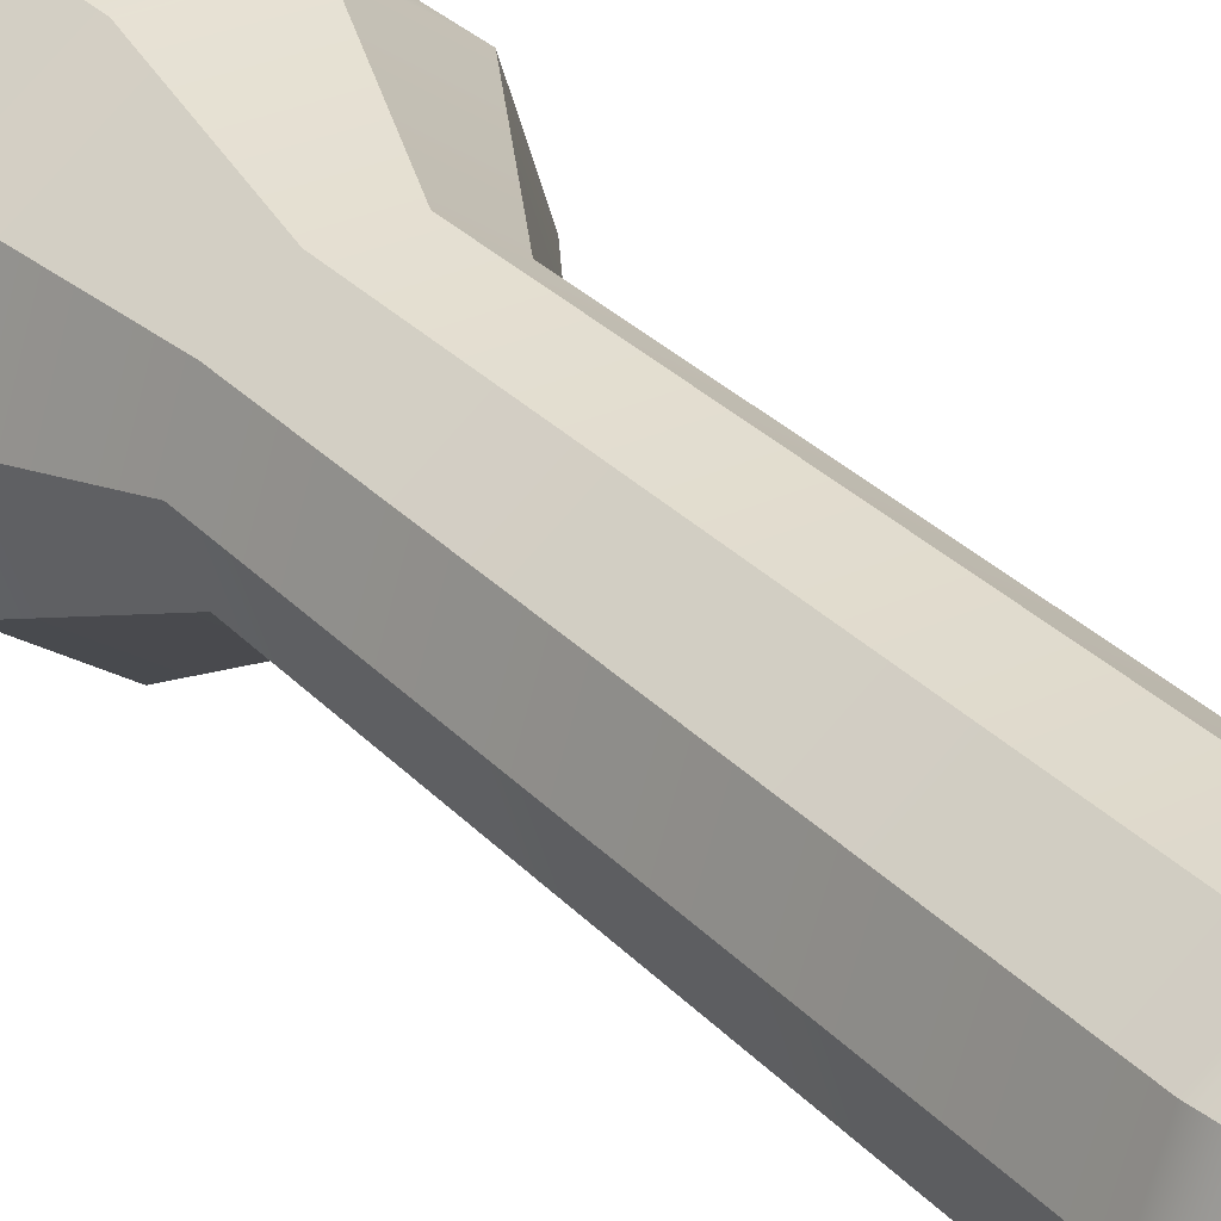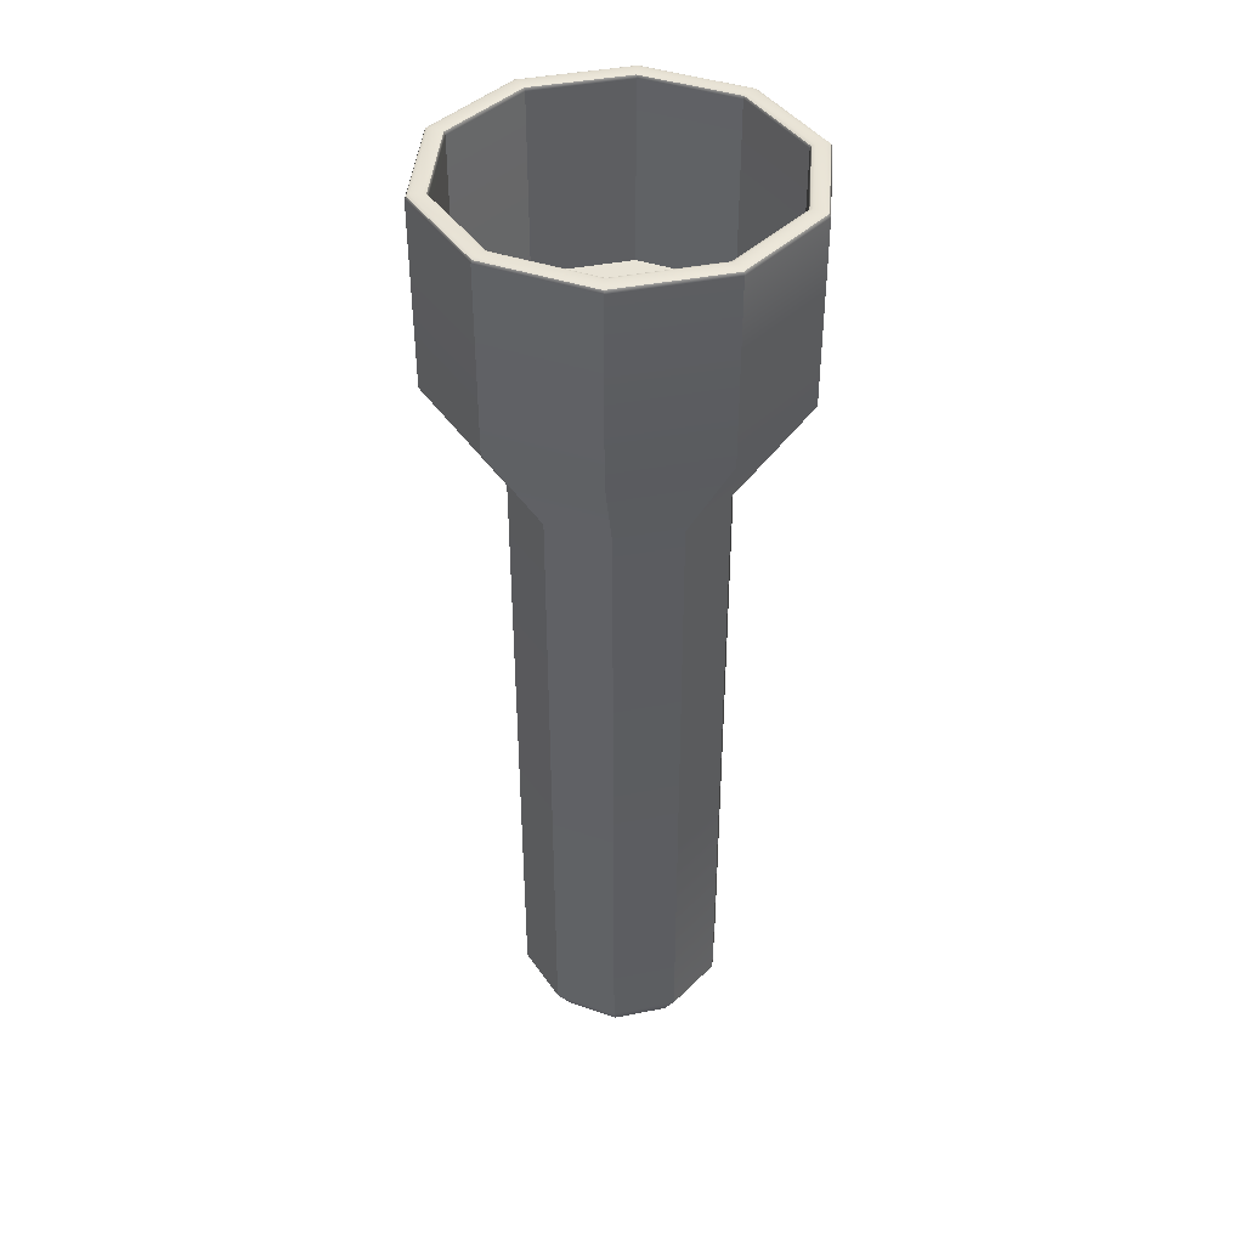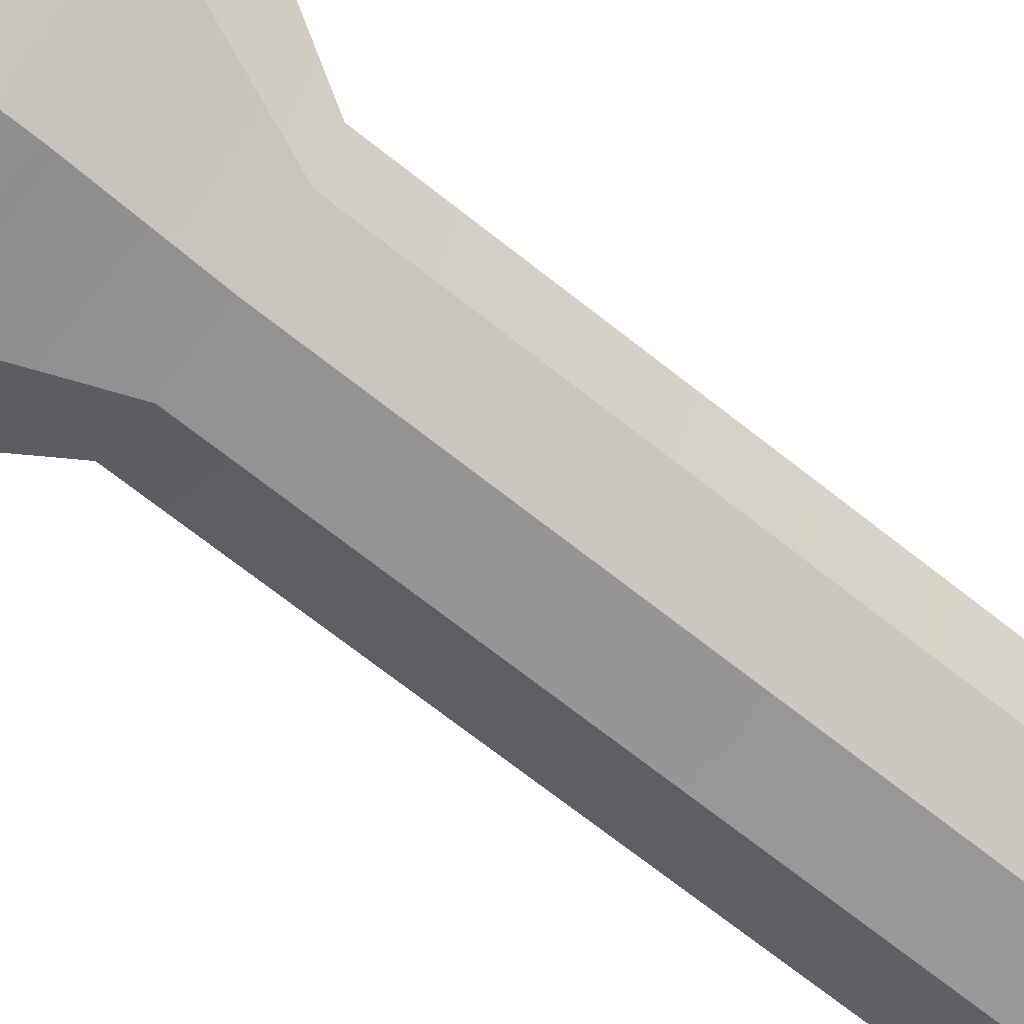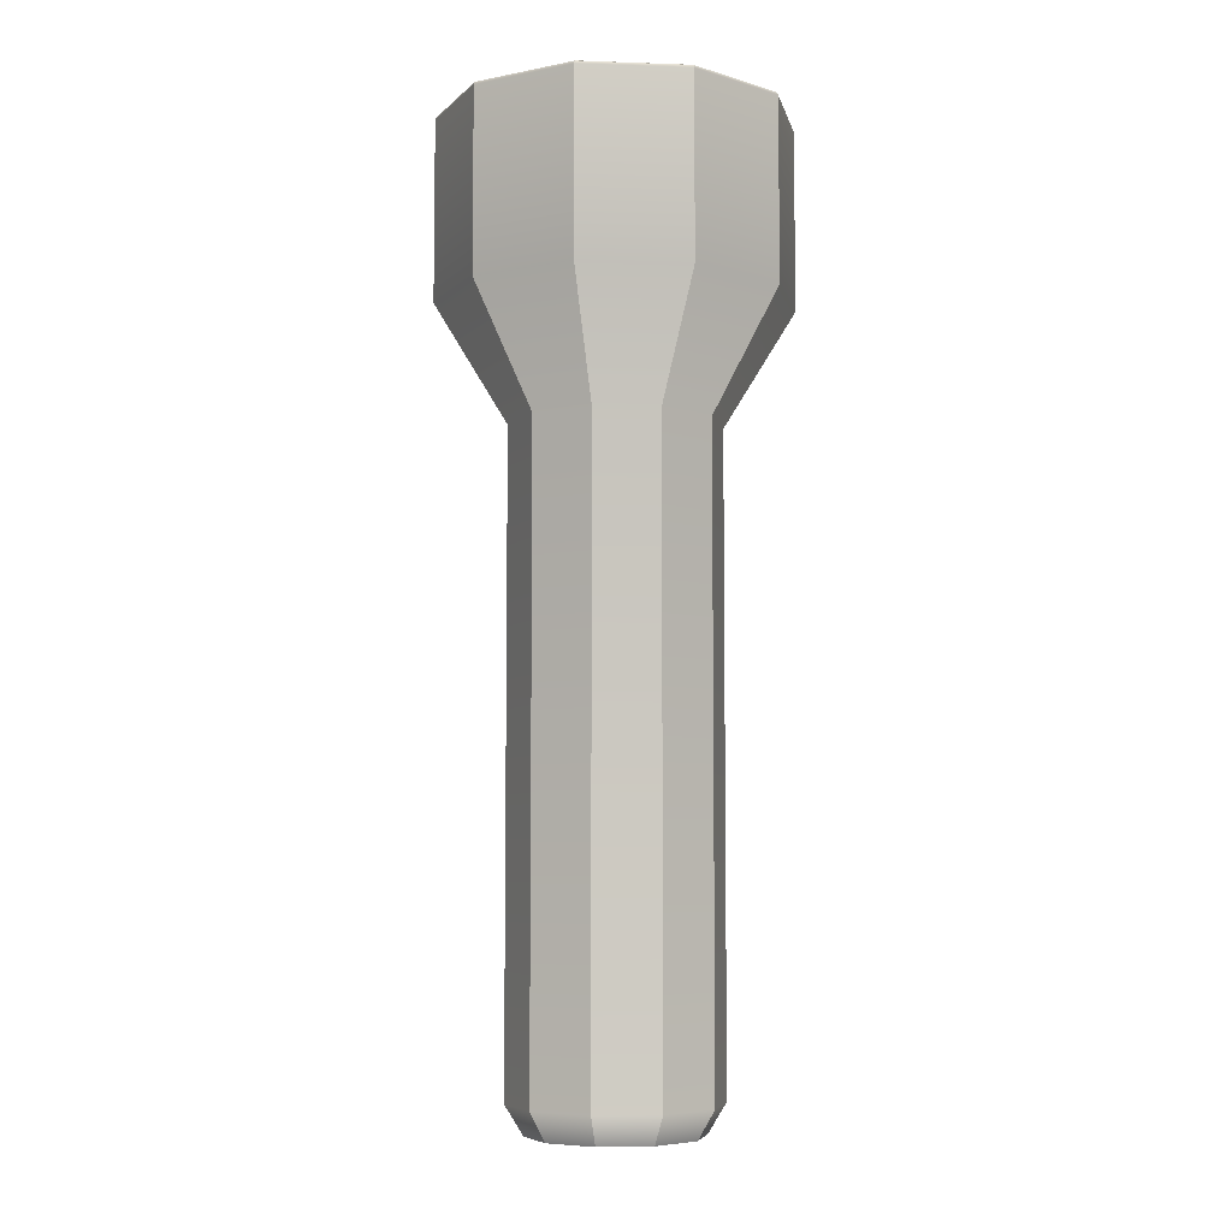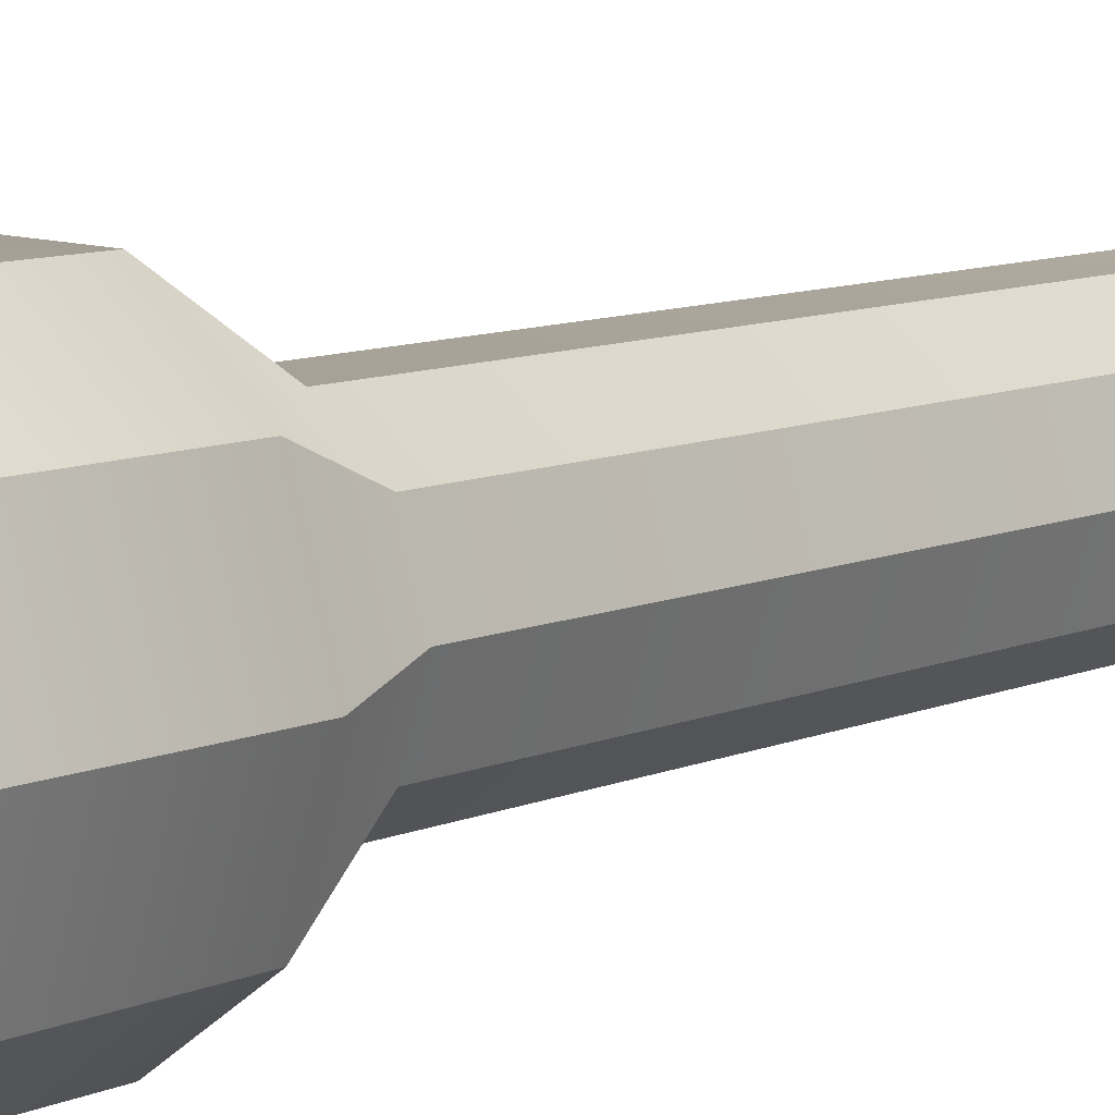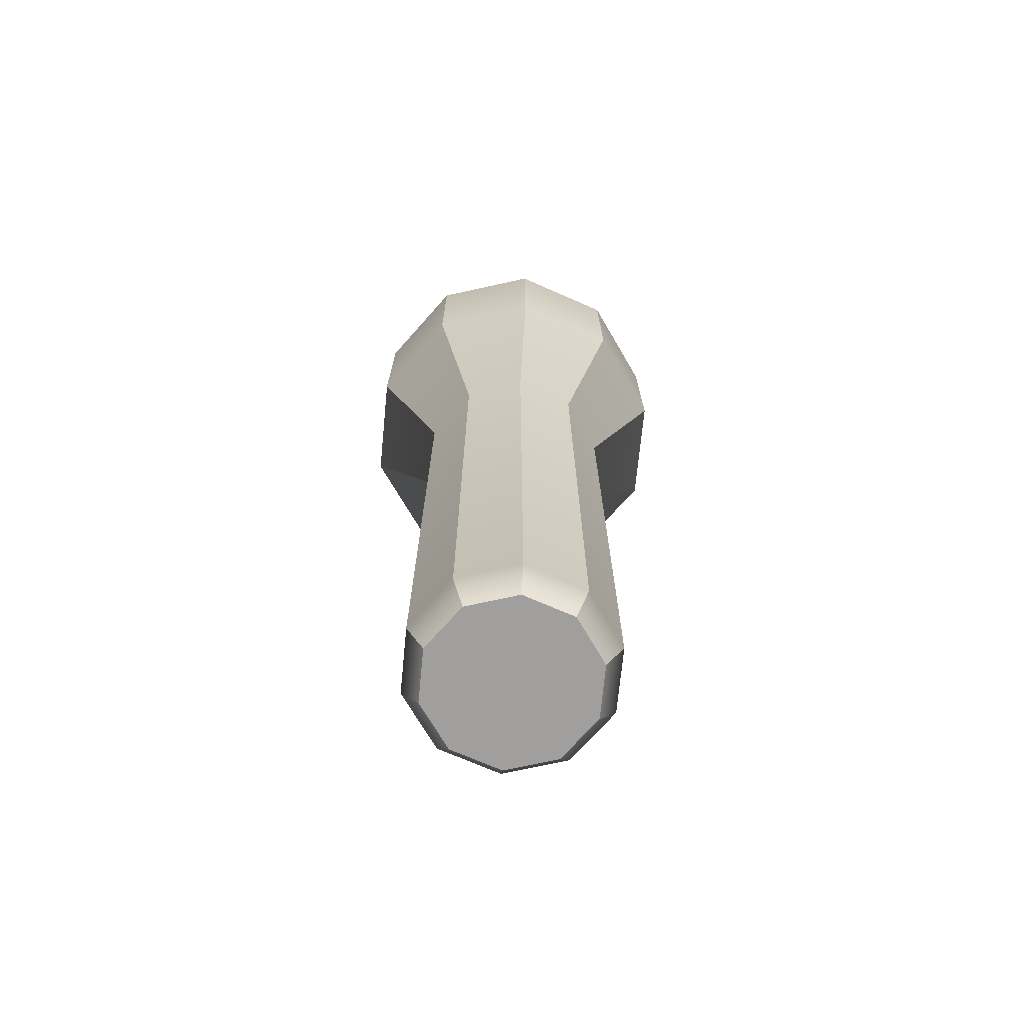
<metadata>
{"format":"obj","ext":"obj","renderer":"f3d","projection":"perspective","resolution":1024,"background":"white","views":[{"elev":30.4,"azim":145.6,"up":"+Y"},{"elev":41.7,"azim":130.5,"up":"+Z"},{"elev":-70.4,"azim":51.7,"up":"+Y"},{"elev":-6.2,"azim":-149.7,"up":"+Z"},{"elev":10.2,"azim":43.7,"up":"+Y"},{"elev":-71.5,"azim":-23.6,"up":"+Z"}]}
</metadata>
<code>
g default
v 0.2495 3.76 2.594
v 0.0953 3.872 2.594
v -0.0953 3.872 2.594
v -0.2495 3.76 2.594
v -0.3084 3.579 2.594
v -0.2495 3.397 2.594
v -0.0953 3.285 2.594
v 0.0953 3.285 2.594
v 0.2495 3.397 2.594
v 0.3084 3.579 2.594
v 0.2495 3.76 4.485
v 0.0953 3.872 4.485
v -0.0953 3.872 4.485
v -0.2495 3.76 4.485
v -0.3084 3.579 4.485
v -0.2495 3.397 4.485
v -0.0953 3.285 4.485
v 0.0953 3.285 4.485
v 0.2495 3.397 4.485
v 0.3084 3.579 4.485
v 0.206 3.728 2.507
v 0.0787 3.821 2.507
v -0 3.579 2.507
v -0.0787 3.821 2.507
v -0.206 3.728 2.507
v -0.2547 3.579 2.507
v -0.206 3.429 2.507
v -0.0787 3.336 2.507
v 0.0787 3.336 2.507
v 0.206 3.429 2.507
v 0.2547 3.579 2.507
v 0.4212 3.885 4.831
v 0.1609 4.074 4.831
v -0.1609 4.074 4.831
v -0.4212 3.885 4.831
v -0.5207 3.579 4.831
v -0.4212 3.273 4.831
v -0.1609 3.084 4.831
v 0.1609 3.084 4.831
v 0.4212 3.273 4.831
v 0.5207 3.579 4.831
v 0.3753 3.851 4.831
v 0.1434 4.02 4.831
v 0 3.579 4.831
v -0.1434 4.02 4.831
v -0.3753 3.851 4.831
v -0.4639 3.579 4.831
v -0.3753 3.306 4.831
v -0.1434 3.137 4.831
v 0.1434 3.137 4.831
v 0.3753 3.306 4.831
v 0.4639 3.579 4.831
v 0.4212 3.885 5.366
v 0.4181 3.882 5.375
v 0.4107 3.877 5.379
v 0.1609 4.074 5.366
v 0.1597 4.07 5.375
v 0.1569 4.061 5.379
v -0.1609 4.074 5.366
v -0.1597 4.07 5.375
v -0.1569 4.061 5.379
v -0.4212 3.885 5.366
v -0.4181 3.882 5.375
v -0.4107 3.877 5.379
v -0.5207 3.579 5.366
v -0.5169 3.579 5.375
v -0.5076 3.579 5.379
v -0.4212 3.273 5.366
v -0.4181 3.275 5.375
v -0.4107 3.28 5.379
v -0.1609 3.083 5.366
v -0.1597 3.087 5.375
v -0.1569 3.096 5.379
v 0.1609 3.083 5.366
v 0.1597 3.087 5.375
v 0.1569 3.096 5.379
v 0.4212 3.273 5.366
v 0.4181 3.275 5.375
v 0.4107 3.28 5.379
v 0.5207 3.579 5.366
v 0.5169 3.579 5.375
v 0.5076 3.579 5.379
v 0.3859 3.859 5.379
v 0.3784 3.854 5.375
v 0.3753 3.851 5.366
v 0.1474 4.032 5.379
v 0.1445 4.024 5.375
v 0.1434 4.02 5.366
v -0.1474 4.032 5.379
v -0.1445 4.024 5.375
v -0.1434 4.02 5.366
v -0.3859 3.859 5.379
v -0.3784 3.854 5.375
v -0.3753 3.851 5.366
v -0.477 3.579 5.379
v -0.4677 3.579 5.375
v -0.4639 3.579 5.366
v -0.3859 3.298 5.379
v -0.3784 3.304 5.375
v -0.3753 3.306 5.366
v -0.1474 3.125 5.379
v -0.1445 3.134 5.375
v -0.1434 3.137 5.366
v 0.1474 3.125 5.379
v 0.1445 3.134 5.375
v 0.1434 3.137 5.366
v 0.3859 3.298 5.379
v 0.3784 3.304 5.375
v 0.3753 3.306 5.366
v 0.477 3.579 5.379
v 0.4677 3.579 5.375
v 0.4639 3.579 5.366
g pCylinder1
f 1 2 12 11
f 2 3 13 12
f 3 4 14 13
f 4 5 15 14
f 5 6 16 15
f 6 7 17 16
f 7 8 18 17
f 8 9 19 18
f 9 10 20 19
f 10 1 11 20
f 22 21 23
f 24 22 23
f 25 24 23
f 26 25 23
f 27 26 23
f 28 27 23
f 29 28 23
f 30 29 23
f 31 30 23
f 21 31 23
f 42 43 44
f 43 45 44
f 45 46 44
f 46 47 44
f 47 48 44
f 48 49 44
f 49 50 44
f 50 51 44
f 51 52 44
f 52 42 44
f 2 1 21 22
f 3 2 22 24
f 4 3 24 25
f 5 4 25 26
f 6 5 26 27
f 7 6 27 28
f 8 7 28 29
f 9 8 29 30
f 10 9 30 31
f 1 10 31 21
f 11 12 33 32
f 12 13 34 33
f 13 14 35 34
f 14 15 36 35
f 15 16 37 36
f 16 17 38 37
f 17 18 39 38
f 18 19 40 39
f 19 20 41 40
f 20 11 32 41
f 32 33 56 53
f 33 34 59 56
f 34 35 62 59
f 35 36 65 62
f 36 37 68 65
f 37 38 71 68
f 38 39 74 71
f 39 40 77 74
f 40 41 80 77
f 41 32 53 80
f 55 58 86 83
f 58 61 89 86
f 61 64 92 89
f 64 67 95 92
f 67 70 98 95
f 70 73 101 98
f 73 76 104 101
f 76 79 107 104
f 79 82 110 107
f 82 55 83 110
f 85 88 43 42
f 88 91 45 43
f 91 94 46 45
f 94 97 47 46
f 97 100 48 47
f 100 103 49 48
f 103 106 50 49
f 106 109 51 50
f 109 112 52 51
f 112 85 42 52
f 53 54 81 80
f 54 55 82 81
f 55 54 57 58
f 54 53 56 57
f 58 57 60 61
f 57 56 59 60
f 61 60 63 64
f 60 59 62 63
f 64 63 66 67
f 63 62 65 66
f 67 66 69 70
f 66 65 68 69
f 70 69 72 73
f 69 68 71 72
f 73 72 75 76
f 72 71 74 75
f 76 75 78 79
f 75 74 77 78
f 79 78 81 82
f 78 77 80 81
f 83 84 111 110
f 84 85 112 111
f 85 84 87 88
f 84 83 86 87
f 88 87 90 91
f 87 86 89 90
f 91 90 93 94
f 90 89 92 93
f 94 93 96 97
f 93 92 95 96
f 97 96 99 100
f 96 95 98 99
f 100 99 102 103
f 99 98 101 102
f 103 102 105 106
f 102 101 104 105
f 106 105 108 109
f 105 104 107 108
f 109 108 111 112
f 108 107 110 111

</code>
